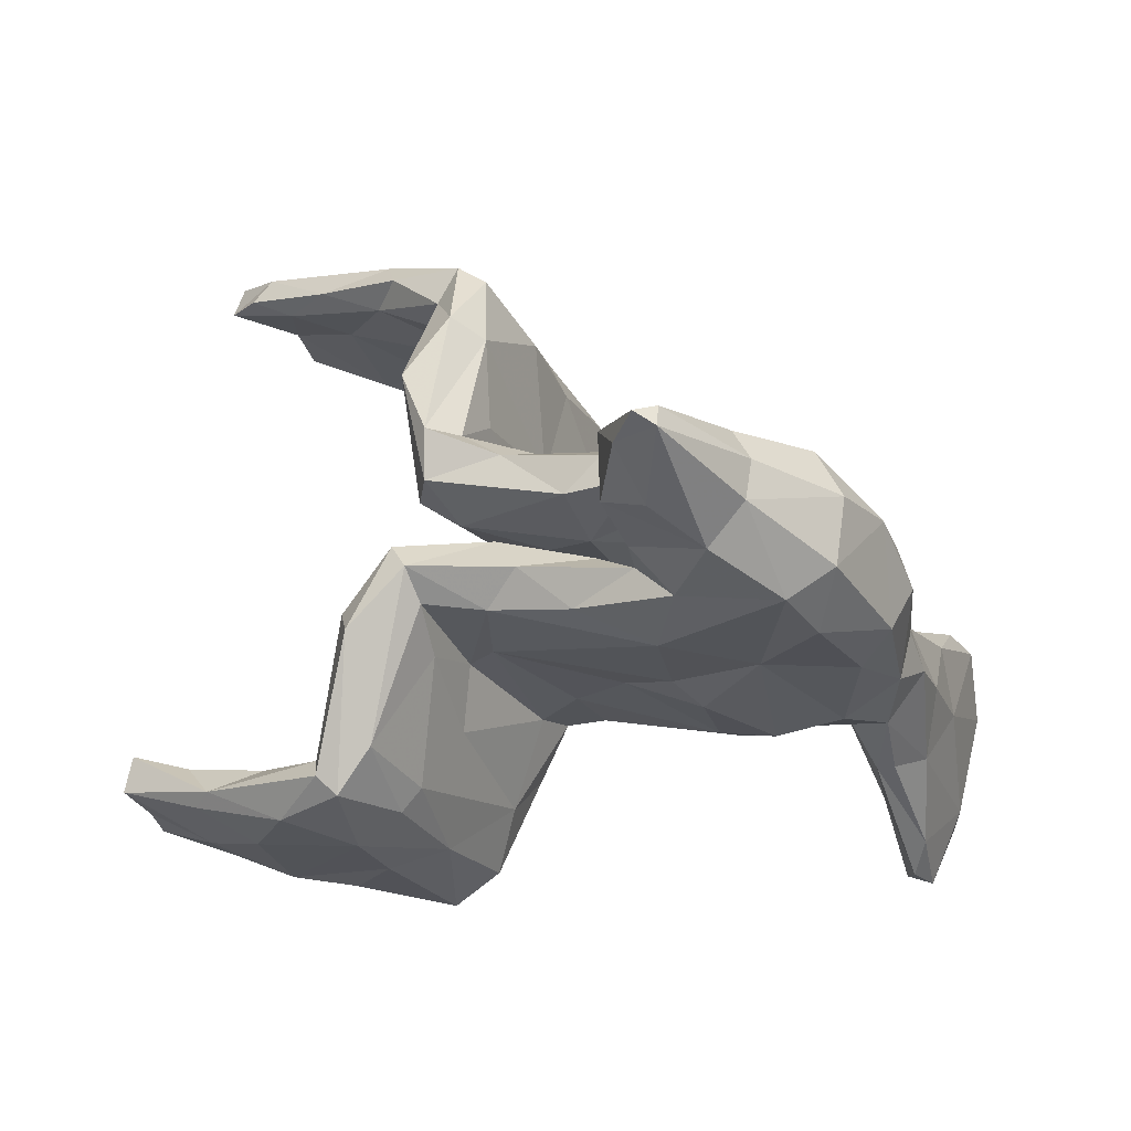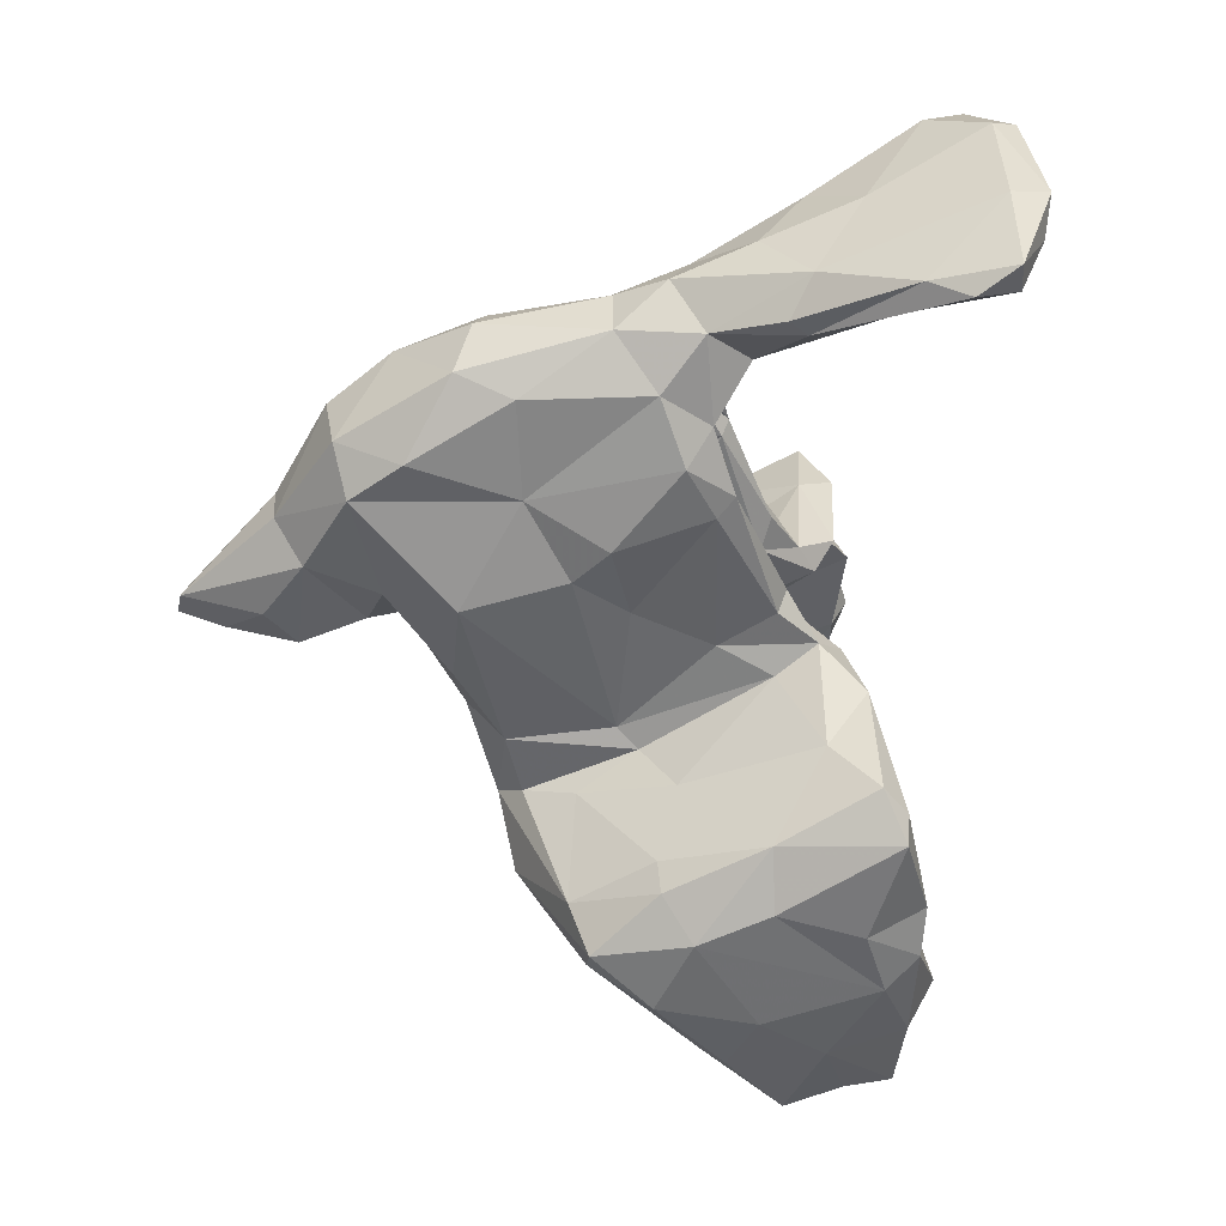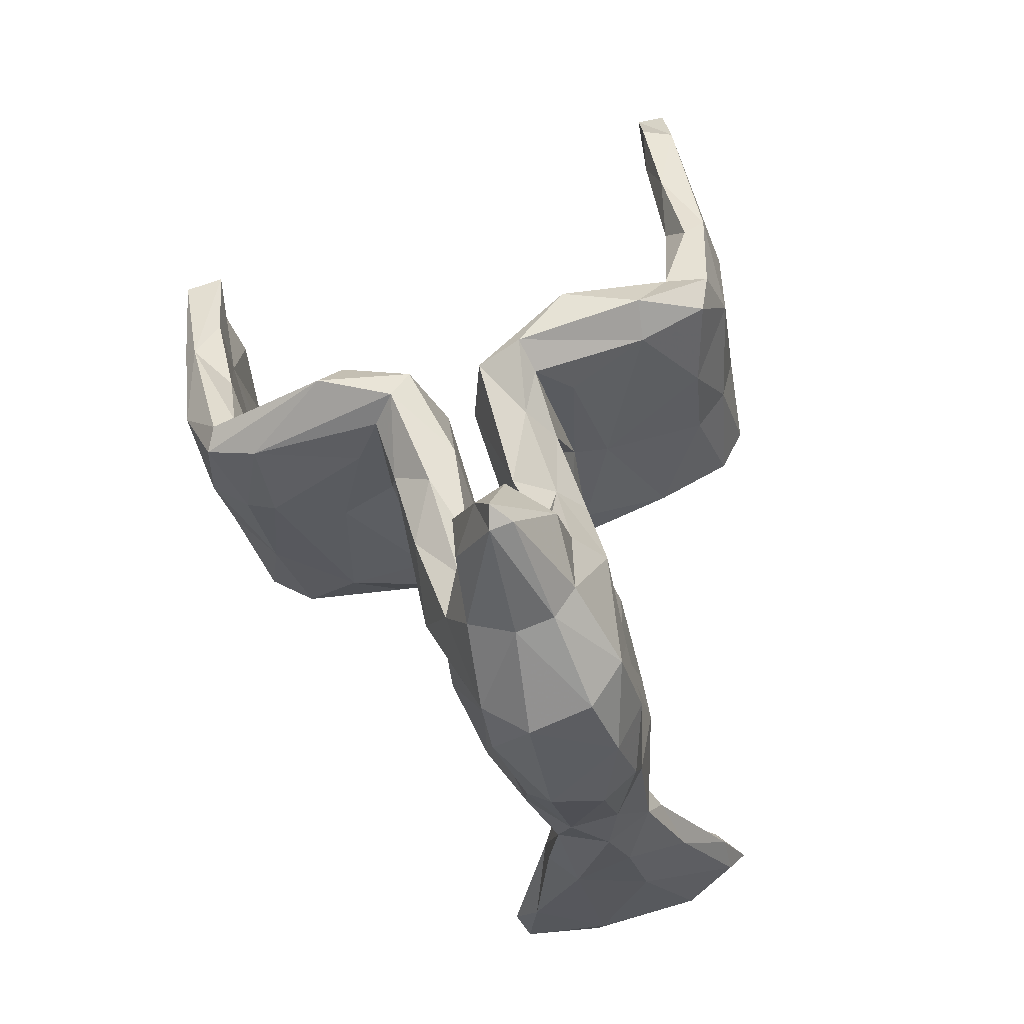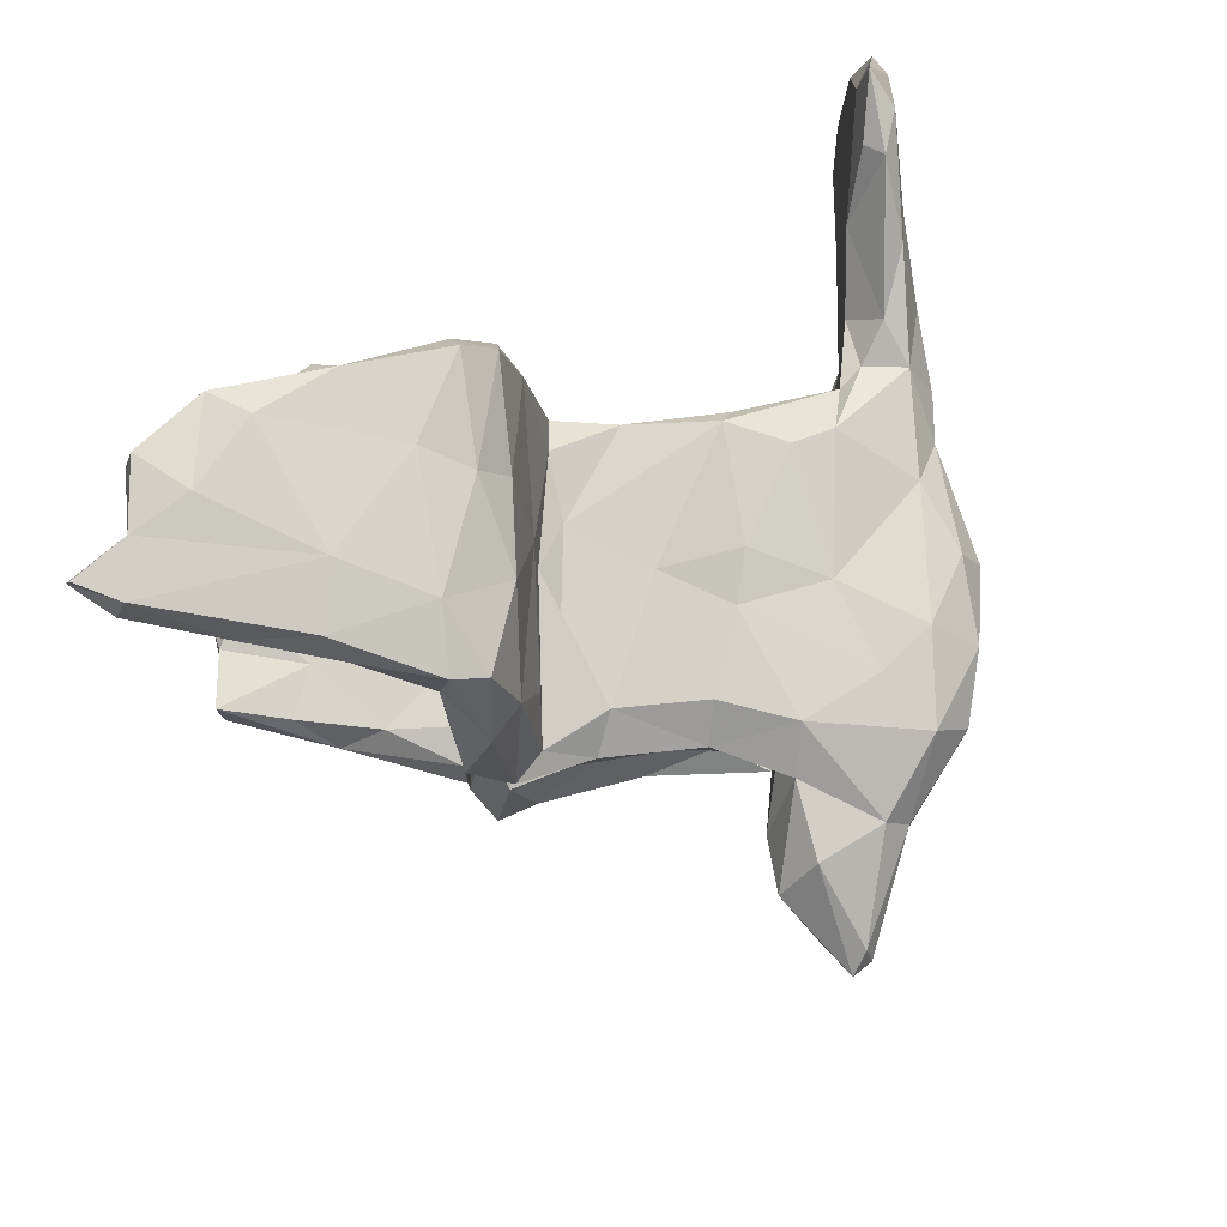
<metadata>
{"format":"obj","ext":"obj","renderer":"f3d","projection":"perspective","resolution":1024,"background":"white","views":[{"elev":62.9,"azim":14.3,"up":"+Z"},{"elev":-48.7,"azim":94.3,"up":"+Y"},{"elev":78.1,"azim":75.0,"up":"+Z"},{"elev":73.5,"azim":-23.5,"up":"+Y"}]}
</metadata>
<code>
v -0.3467 -0.5139 0.04285
v -0.4015 -0.507 -0.1114
v -0.5034 -0.4916 -0.05535
v -0.2532 -0.4804 -0.275
v -0.4959 -0.4902 -0.209
v -0.366 -0.4831 -0.3002
v -0.1909 -0.484 -0.1429
v -0.095 -0.4519 -0.3389
v -0.6461 -0.4657 -0.1392
v -0.2289 -0.501 -0.02453
v -0.3224 -0.4573 -0.3544
v -0.444 -0.3992 -0.3787
v -0.6165 -0.4569 -0.2351
v -0.6052 -0.4557 -0.3104
v -0.4838 -0.4582 -0.3345
v -0.1059 -0.4265 -0.1464
v -0.3281 -0.3963 -0.3503
v -0.03673 -0.3884 -0.3084
v -0.1718 -0.4463 0.01949
v -0.5382 -0.41 -0.3386
v -0.2961 -0.465 0.1386
v -0.2435 -0.4336 -0.3667
v -0.4863 -0.4747 -0.01796
v -0.1703 -0.3966 -0.318
v -0.4061 -0.4223 -0.005285
v -0.4786 -0.4188 -0.1592
v -0.2884 -0.4109 -0.2029
v -0.6099 -0.4133 -0.2429
v -0.5519 -0.3932 -0.299
v -0.2345 -0.4157 -0.07681
v -0.6527 -0.3999 -0.1452
v -0.5417 -0.4212 -0.08272
v -0.08722 -0.396 -0.344
v -0.1006 -0.3535 -0.3157
v -0.2561 -0.4856 0.1309
v -0.1964 -0.3699 -0.0588
v -0.1518 -0.4002 0.02335
v -0.2002 -0.3047 -0.04887
v -0.2246 -0.4062 0.1606
v -0.008589 -0.2172 -0.299
v -0.1181 -0.2794 -0.009826
v -0.309 -0.4281 0.1044
v -0.03179 -0.3007 -0.2329
v -0.2852 -0.4081 0.04466
v -0.06228 -0.2367 -0.3095
v -0.1726 -0.2306 0.1455
v 0.6437 -0.1616 -0.4541
v 0.6353 -0.1432 -0.5169
v -0.2372 -0.1502 0.2731
v 0.6806 -0.1447 -0.5189
v -0.2031 -0.1873 0.231
v -0.01904 -0.1613 -0.163
v 0.2469 -0.1729 0.0608
v 0.6481 -0.1233 -0.3913
v -0.1307 -0.186 0.04727
v 0.2743 -0.1426 -0.09252
v 0.03549 -0.1468 -0.07952
v -0.09651 -0.1698 0.07826
v 0.1928 -0.1694 0.1217
v -0.2997 -0.2653 0.2491
v 0.1161 -0.1543 0.04165
v 0.08079 -0.1327 -0.1728
v 0.01671 -0.1327 -0.2316
v 0.17 -0.1935 0.288
v 0.5375 -0.07817 -0.2349
v -0.3229 -0.219 0.1941
v -0.1414 -0.1515 -0.1009
v -0.09933 -0.1807 0.2475
v 0.5651 -0.07993 -0.2077
v 0.3216 -0.1349 0.1808
v 0.2998 -0.1269 -0.1219
v -0.06408 -0.1157 -0.2428
v 0.3655 -0.1427 -0.05417
v 0.5979 0.00694 -0.4473
v 0.09574 -0.09808 -0.1882
v 0.1947 -0.1117 0.01015
v -0.271 -0.1098 0.2442
v -0.2459 -0.1395 0.05862
v 0.03388 -0.1763 0.3107
v -0.03406 -0.09346 -0.2662
v 0.1834 -0.1597 0.3977
v -0.06745 -0.1253 0.3052
v 0.4655 -0.09917 -0.02394
v 0.2517 -0.08165 -0.1245
v 0.2419 -0.1224 0.04928
v 0.4037 -0.09572 -0.09573
v 0.4011 -0.1391 0.3418
v 0.05113 -0.07658 -0.1808
v 0.5362 -0.05633 -0.09477
v 0.4736 -0.09956 0.177
v 0.1297 -0.1048 0.169
v 0.7023 -0.01059 -0.5703
v 0.3857 -0.05094 -0.04367
v -0.2732 -0.1064 0.1528
v 0.3453 -0.1424 0.4291
v 0.3291 -0.09265 -0.07393
v 0.2037 -0.09565 0.1482
v 0.1018 -0.1157 0.4338
v 0.5628 -0.07532 -0.3586
v 0.1269 -0.1238 0.5853
v 0.1148 -0.1197 0.3781
v -0.2035 -0.06012 0.1404
v -0.09084 -0.08101 -0.06532
v 0.1933 -0.06208 -0.09985
v 0.2207 -0.1317 0.5114
v 0.08056 -0.06733 0.02686
v 0.5049 -0.0672 0.2634
v 0.286 -0.06242 0.09686
v 0.655 -0.05578 -0.557
v 0.4693 -0.03193 -0.1563
v 0.7023 -0.001463 -0.5157
v 0.05035 -0.0867 0.3154
v 0.2598 -0.06287 0.554
v 0.05777 -0.112 0.543
v 0.04912 -0.0516 0.1592
v 0.6651 0.1026 -0.5616
v 0.6152 -0.0363 -0.2468
v 0.1898 -0.04842 0.2485
v -0.1161 -0.06906 0.2591
v 0.05487 -0.03854 0.4805
v 0.6049 0.06196 -0.1732
v 0.06546 -0.07621 0.6558
v 0.4055 -0.07888 0.446
v 0.5385 -0.03636 0.03562
v 0.5237 0.02082 0.2368
v 0.3933 0.02733 0.4645
v -0.0463 -0.002595 0.1404
v 0.2568 0.03415 0.1316
v -0.187 -0.01629 0.1798
v 0.02 -0.00463 0.205
v 0.5754 0.02557 -0.04562
v -0.02712 0.009575 0.3125
v 0.03067 -0.01861 0.5758
v 0.1829 0.01055 0.2613
v 0.1252 -0.06752 0.7158
v 0.06977 0.05072 -0.007991
v 0.538 0.04818 0.03696
v 0.4878 0.08584 -0.1935
v 0.2533 0.001983 0.5587
v 0.07654 0.03325 0.3665
v 0.03529 0.06687 -0.1534
v 0.08525 0.05717 0.1916
v -0.09453 0.05795 -0.05965
v 0.08694 -0.05863 0.7269
v -0.2687 0.02492 0.1456
v 0.3793 0.09021 -0.05347
v 0.5394 0.1478 -0.3129
v 0.1491 0.05801 0.2213
v 0.4273 0.1051 -0.0865
v 0.1185 -0.02834 0.7026
v 0.1006 0.03178 0.4039
v 0.1152 0.07022 0.438
v 0.01636 0.07374 0.3437
v -0.004324 0.1159 -0.2137
v 0.3223 0.1066 -0.06722
v 0.08112 0.08893 -0.1733
v 0.649 0.08986 -0.325
v -0.1445 0.1089 -0.0925
v -0.05398 0.1137 -0.2371
v 0.2432 0.08884 -0.1049
v 0.49 0.08542 0.2246
v 0.1383 0.09821 0.06032
v 0.2476 0.09895 0.03966
v 0.09605 0.0482 0.5648
v 0.4575 0.05756 0.3606
v 0.4717 0.1109 -0.1049
v 0.2566 0.1114 -0.1169
v -0.2623 0.106 0.07216
v -0.2515 0.00958 0.2561
v 0.2146 0.04638 0.5486
v -0.1424 0.06368 0.2909
v 0.5291 0.1424 -0.1517
v 0.5399 0.1104 -0.07428
v 0.4764 0.1058 0.09787
v 0.0486 0.1213 0.07015
v 0.3837 0.155 -0.01634
v 0.2335 0.1441 -0.09863
v -0.05159 0.1306 -0.04637
v 0.09134 0.1309 -0.1583
v 0.335 0.09288 0.4601
v 0.3934 0.1179 0.3124
v 0.1518 0.123 0.3723
v -0.2156 0.1005 0.2565
v 0.2874 0.1214 0.1909
v -0.09749 0.1076 0.239
v -0.1083 0.1179 0.07624
v -0.03954 0.1692 -0.2706
v 0.3125 0.1586 -0.01994
v 0.2935 0.1169 0.3494
v 0.6263 0.2381 -0.4806
v 0.1357 0.1301 0.1725
v 0.6013 0.172 -0.243
v -0.1155 0.15 0.008089
v 0.183 0.1504 0.1001
v 0.04619 0.1199 0.2893
v 0.6612 0.2606 -0.419
v 0.6879 0.1871 -0.545
v -0.1046 0.284 -0.2525
v 0.7002 0.1778 -0.5097
v 0.594 0.2468 -0.3889
v -0.1881 0.163 0.1883
v -0.02854 0.1527 -0.1558
v -0.2712 0.08596 0.2837
v 0.6428 0.2992 -0.4809
v -0.3309 0.1938 0.1883
v 0.6154 0.2571 -0.3558
v -0.2302 0.2986 0.2269
v -0.2924 0.3365 0.09566
v -0.1109 0.2114 -0.01359
v -0.2912 0.3053 0.2644
v -0.03661 0.3113 -0.2227
v -0.2085 0.2363 -0.0155
v -0.3369 0.1819 0.2614
v -0.2169 0.33 0.007371
v -0.3336 0.3718 0.1851
v -0.05482 0.335 -0.2761
v -0.2627 0.4182 0.2071
v -0.12 0.3928 -0.05901
v -0.3172 0.375 0.1004
v -0.1244 0.4381 -0.2694
v -0.175 0.4022 -0.1571
v -0.2495 0.4374 -0.2613
v -0.1733 0.3933 0.08319
v -0.2562 0.402 -0.01018
v -0.3741 0.4452 -0.1757
v -0.1671 0.4528 -0.06702
v -0.4558 0.4146 0.05241
v -0.3194 0.4555 -0.3045
v -0.6262 0.4316 -0.05719
v -0.6351 0.4626 -0.1715
v -0.5228 0.4407 -0.09193
v -0.06783 0.4395 -0.2268
v -0.3178 0.4425 0.1939
v -0.5663 0.4395 0.02477
v -0.7496 0.4558 -0.1394
v -0.6139 0.4679 -0.2599
v -0.4334 0.44 0.1167
v -0.2335 0.492 -0.1226
v -0.1211 0.4884 -0.2355
v -0.2845 0.4759 0.0922
v -0.7033 0.4482 -0.06834
v -0.4735 0.4589 -0.2742
v -0.2913 0.5139 -0.2637
v -0.7413 0.5003 -0.1237
v -0.4735 0.5147 -0.3028
v -0.5976 0.5207 -0.2574
v -0.455 0.4841 0.07904
v -0.425 0.5287 -0.2404
v -0.4024 0.5077 -0.01425
v -0.6835 0.4984 -0.0674
v -0.5414 0.526 -0.1697
v -0.6448 0.5114 -0.1507
f 188 177 194
f 175 194 177
f 184 188 194
f 176 177 188
f 178 175 177
f 191 194 175
f 185 191 175
f 184 194 191
f 195 153 182
f 152 182 153
f 191 195 182
f 185 153 195
f 171 153 185
f 191 185 195
f 149 177 176
f 184 176 188
f 189 181 184
f 174 184 181
f 191 189 184
f 180 181 189
f 196 157 199
f 111 199 157
f 204 196 199
f 192 157 196
f 206 172 192
f 173 192 172
f 196 206 192
f 147 172 206
f 198 216 187
f 211 187 216
f 159 198 187
f 220 216 198
f 186 185 175
f 174 176 184
f 182 189 191
f 180 189 182
f 197 116 190
f 109 190 116
f 204 197 190
f 92 116 197
f 200 204 190
f 199 197 204
f 92 197 199
f 147 200 190
f 206 204 200
f 206 200 147
f 138 172 147
f 170 180 182
f 204 206 196
f 165 181 180
f 212 221 198
f 220 198 221
f 158 212 198
f 214 221 212
f 208 212 168
f 158 168 212
f 205 208 168
f 214 212 208
f 145 205 168
f 215 208 205
f 232 211 216
f 154 187 211
f 210 203 207
f 183 207 203
f 217 210 207
f 213 203 210
f 169 203 213
f 215 213 210
f 160 162 136
f 130 136 162
f 141 160 136
f 163 162 160
f 179 177 167
f 149 167 177
f 156 179 167
f 178 177 179
f 132 153 171
f 183 171 185
f 140 153 132
f 169 132 171
f 186 175 178
f 160 156 167
f 154 179 156
f 155 160 167
f 141 156 160
f 154 156 141
f 129 132 169
f 203 169 171
f 193 185 186
f 193 186 178
f 202 178 179
f 154 202 179
f 193 178 202
f 159 154 141
f 183 203 171
f 193 183 185
f 159 141 143
f 136 143 141
f 158 159 143
f 127 143 136
f 211 202 154
f 187 154 159
f 145 169 213
f 129 169 145
f 205 145 213
f 168 143 145
f 129 145 143
f 158 143 168
f 198 159 158
f 139 113 126
f 123 126 113
f 180 139 126
f 135 113 139
f 165 126 123
f 95 123 113
f 4 8 7
f 16 7 8
f 6 4 7
f 22 8 4
f 33 18 8
f 16 8 18
f 22 33 8
f 40 18 33
f 24 33 22
f 25 23 42
f 21 42 23
f 44 25 42
f 32 23 25
f 23 3 1
f 2 1 3
f 21 23 1
f 9 3 23
f 2 10 1
f 35 1 10
f 6 10 2
f 10 6 7
f 11 4 6
f 16 10 7
f 5 6 2
f 22 4 11
f 17 22 11
f 17 24 22
f 34 33 24
f 5 2 3
f 102 119 115
f 112 115 119
f 103 102 115
f 77 119 102
f 15 6 5
f 15 11 6
f 26 32 25
f 31 23 32
f 9 5 3
f 14 15 5
f 12 17 11
f 15 12 11
f 26 17 12
f 26 31 32
f 9 23 31
f 13 5 9
f 12 15 20
f 14 20 15
f 29 12 20
f 13 9 31
f 14 5 13
f 28 14 13
f 31 28 13
f 20 14 28
f 230 231 229
f 227 229 231
f 235 230 229
f 242 231 230
f 244 250 252
f 249 252 250
f 235 244 252
f 235 250 244
f 91 76 106
f 104 106 76
f 115 91 106
f 97 76 91
f 245 243 242
f 228 242 243
f 246 245 242
f 248 243 245
f 248 245 251
f 246 251 245
f 249 248 251
f 252 251 246
f 85 76 97
f 118 97 91
f 250 247 249
f 240 249 247
f 234 247 250
f 251 252 249
f 234 241 229
f 235 229 241
f 227 234 229
f 250 241 234
f 235 241 250
f 237 247 234
f 225 242 228
f 222 228 243
f 238 243 248
f 238 248 249
f 225 228 222
f 220 222 243
f 239 243 238
f 240 238 249
f 234 227 237
f 215 237 227
f 233 247 237
f 96 76 85
f 108 85 97
f 233 240 247
f 239 220 243
f 232 220 239
f 226 239 238
f 240 226 238
f 223 226 240
f 217 240 233
f 215 233 237
f 239 226 232
f 218 232 226
f 218 226 223
f 217 223 240
f 207 223 217
f 210 217 233
f 231 242 225
f 221 225 222
f 224 227 231
f 224 231 225
f 223 207 209
f 201 209 207
f 218 223 209
f 211 218 209
f 202 211 209
f 232 218 211
f 224 221 214
f 220 232 216
f 205 213 215
f 233 215 210
f 219 208 215
f 219 214 208
f 224 214 219
f 225 221 224
f 207 183 201
f 193 201 183
f 193 209 201
f 193 202 209
f 170 164 150
f 144 150 164
f 139 170 150
f 152 164 170
f 182 152 170
f 133 164 152
f 139 180 170
f 161 174 181
f 173 176 174
f 176 173 166
f 172 166 173
f 149 176 166
f 138 149 166
f 110 149 138
f 172 138 166
f 99 138 147
f 74 147 190
f 190 109 74
f 48 74 109
f 92 109 116
f 164 133 144
f 122 144 133
f 135 150 144
f 120 133 152
f 163 146 128
f 108 128 146
f 148 163 128
f 155 146 163
f 160 155 163
f 167 146 155
f 146 167 149
f 93 146 149
f 152 153 151
f 140 151 153
f 120 152 151
f 148 151 140
f 134 151 148
f 142 148 140
f 118 151 134
f 128 134 148
f 130 142 140
f 162 148 142
f 162 163 148
f 118 120 151
f 114 133 120
f 130 140 132
f 173 131 121
f 117 121 131
f 192 173 121
f 137 131 173
f 137 173 174
f 121 157 192
f 137 174 161
f 165 161 181
f 135 139 150
f 161 125 137
f 124 137 125
f 165 125 161
f 107 125 165
f 165 180 126
f 111 50 92
f 109 92 50
f 199 111 92
f 54 50 111
f 81 64 95
f 70 95 64
f 105 81 95
f 79 64 81
f 70 59 53
f 61 53 59
f 73 70 53
f 64 59 70
f 93 96 85
f 108 93 85
f 86 96 93
f 56 73 53
f 83 70 73
f 61 56 53
f 71 73 56
f 86 73 71
f 84 86 71
f 83 73 86
f 89 83 86
f 101 79 81
f 98 101 81
f 82 79 101
f 68 64 79
f 58 59 64
f 57 56 61
f 104 76 96
f 96 86 84
f 104 96 84
f 75 84 71
f 62 71 56
f 82 68 79
f 58 64 68
f 58 61 59
f 57 61 58
f 62 56 57
f 71 62 75
f 63 75 62
f 49 68 82
f 55 58 68
f 63 62 57
f 52 57 58
f 52 63 57
f 119 49 82
f 51 68 49
f 112 119 82
f 77 49 119
f 103 115 106
f 104 103 106
f 88 103 104
f 80 103 88
f 75 88 104
f 60 49 77
f 39 49 60
f 66 60 77
f 94 77 102
f 78 102 103
f 72 103 80
f 63 80 88
f 78 94 102
f 66 77 94
f 78 66 94
f 67 78 103
f 90 87 70
f 95 70 87
f 83 90 70
f 107 87 90
f 117 69 54
f 65 54 69
f 111 117 54
f 89 69 117
f 47 50 54
f 113 105 95
f 98 81 105
f 123 95 87
f 47 54 65
f 89 65 69
f 74 48 99
f 47 99 48
f 147 74 99
f 50 48 109
f 129 130 132
f 27 24 17
f 19 35 10
f 21 1 35
f 60 21 35
f 60 42 21
f 43 16 18
f 19 10 16
f 37 19 16
f 39 35 19
f 29 20 28
f 26 28 31
f 26 29 28
f 26 12 29
f 27 17 26
f 25 27 26
f 30 27 25
f 30 24 27
f 66 44 42
f 30 25 44
f 36 34 24
f 45 33 34
f 36 24 30
f 38 34 36
f 44 36 30
f 162 142 130
f 127 130 129
f 136 130 127
f 129 143 127
f 107 123 87
f 165 123 107
f 124 107 90
f 83 124 90
f 125 107 124
f 113 135 105
f 100 105 135
f 89 124 83
f 131 124 89
f 117 131 89
f 137 124 131
f 110 65 89
f 121 117 157
f 111 157 117
f 122 100 135
f 144 122 135
f 114 100 122
f 114 105 100
f 39 51 49
f 55 68 51
f 46 55 51
f 52 58 55
f 41 52 55
f 43 63 52
f 75 63 88
f 40 80 63
f 43 40 63
f 45 80 40
f 42 60 66
f 38 78 67
f 72 67 103
f 45 72 80
f 34 67 72
f 34 72 45
f 44 66 78
f 65 99 47
f 110 99 65
f 50 47 48
f 46 51 39
f 41 55 46
f 37 46 39
f 37 41 46
f 43 52 41
f 37 43 41
f 35 39 60
f 44 78 38
f 34 38 67
f 36 44 38
f 33 45 40
f 84 75 104
f 112 82 101
f 138 99 110
f 110 89 86
f 91 115 112
f 101 91 112
f 118 108 97
f 101 118 91
f 120 118 101
f 98 114 120
f 101 98 120
f 105 114 98
f 110 86 93
f 146 93 108
f 128 108 118
f 134 128 118
f 133 114 122
f 149 110 93
f 19 37 39
f 16 43 37
f 18 40 43
f 236 252 246
f 252 230 235
f 219 227 224
f 221 222 220
f 215 227 219
f 230 252 236
f 242 236 246
f 242 230 236

</code>
